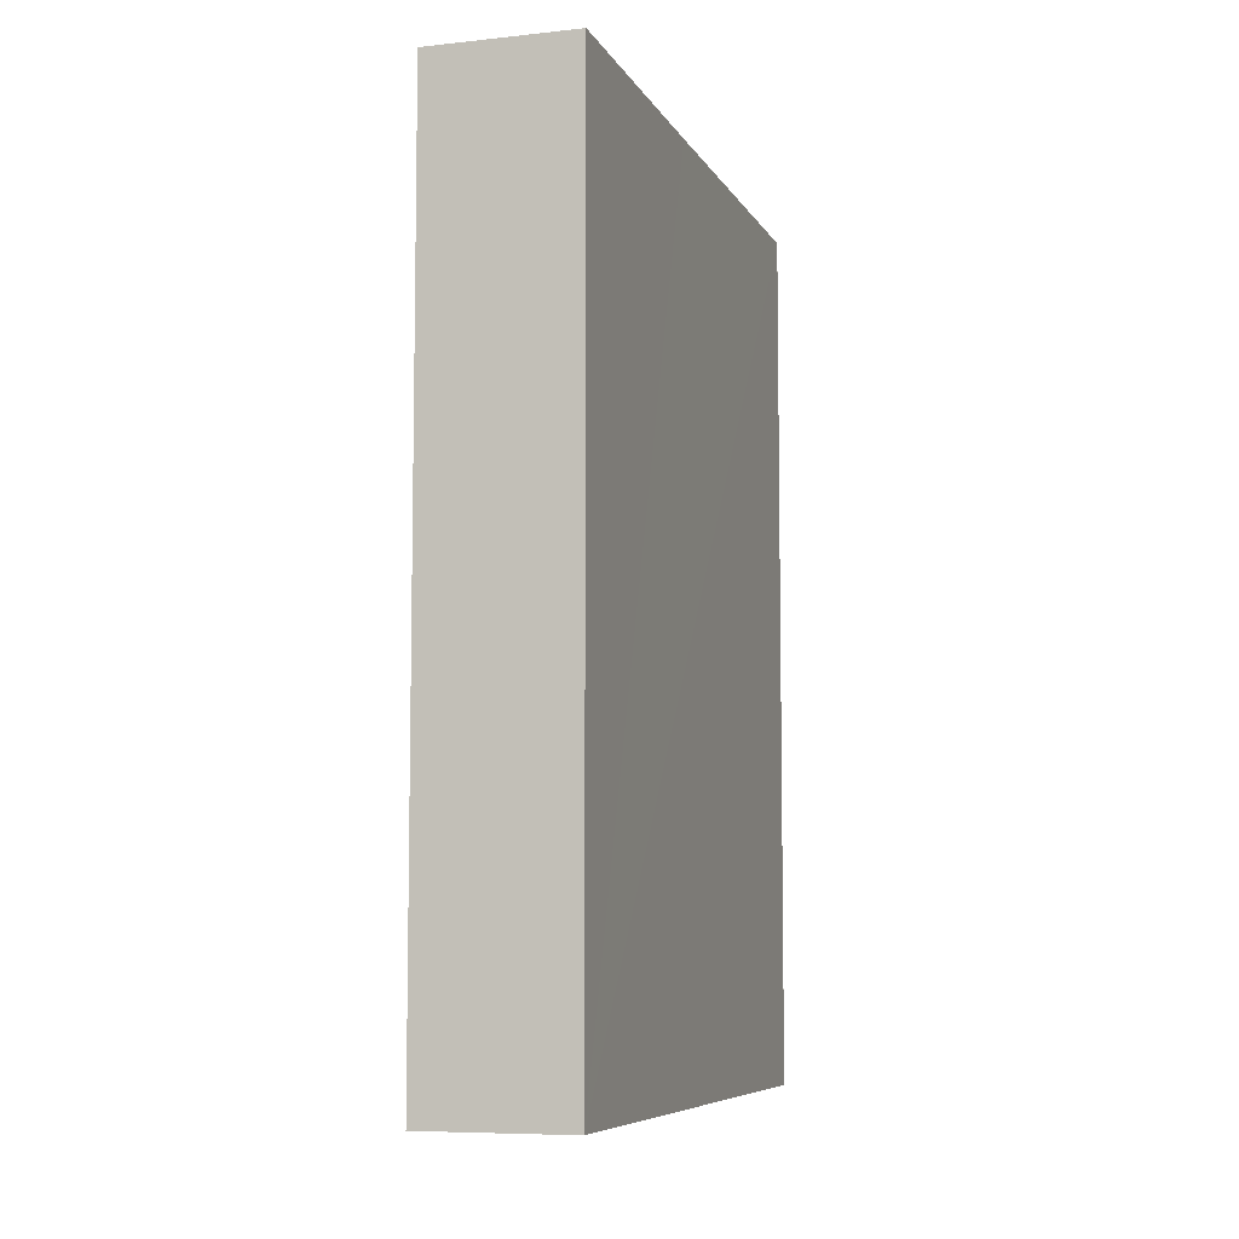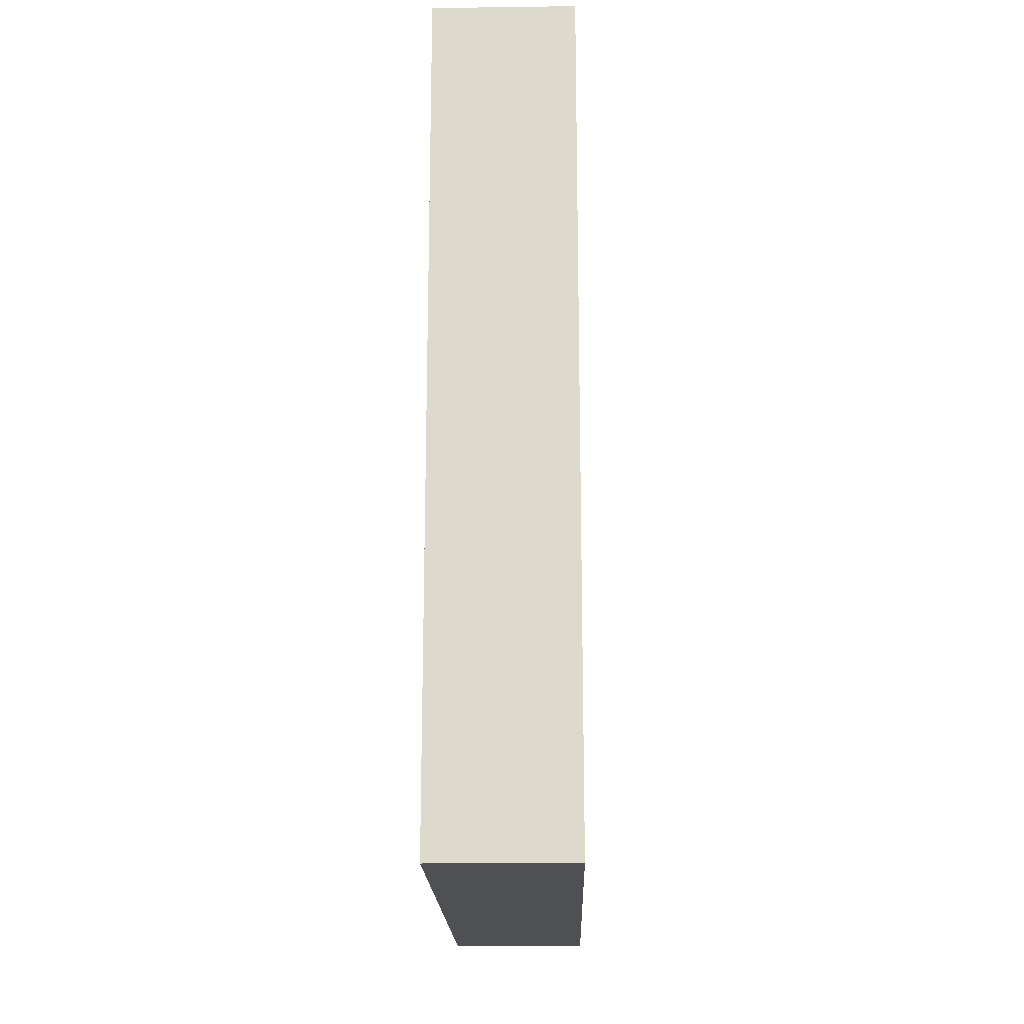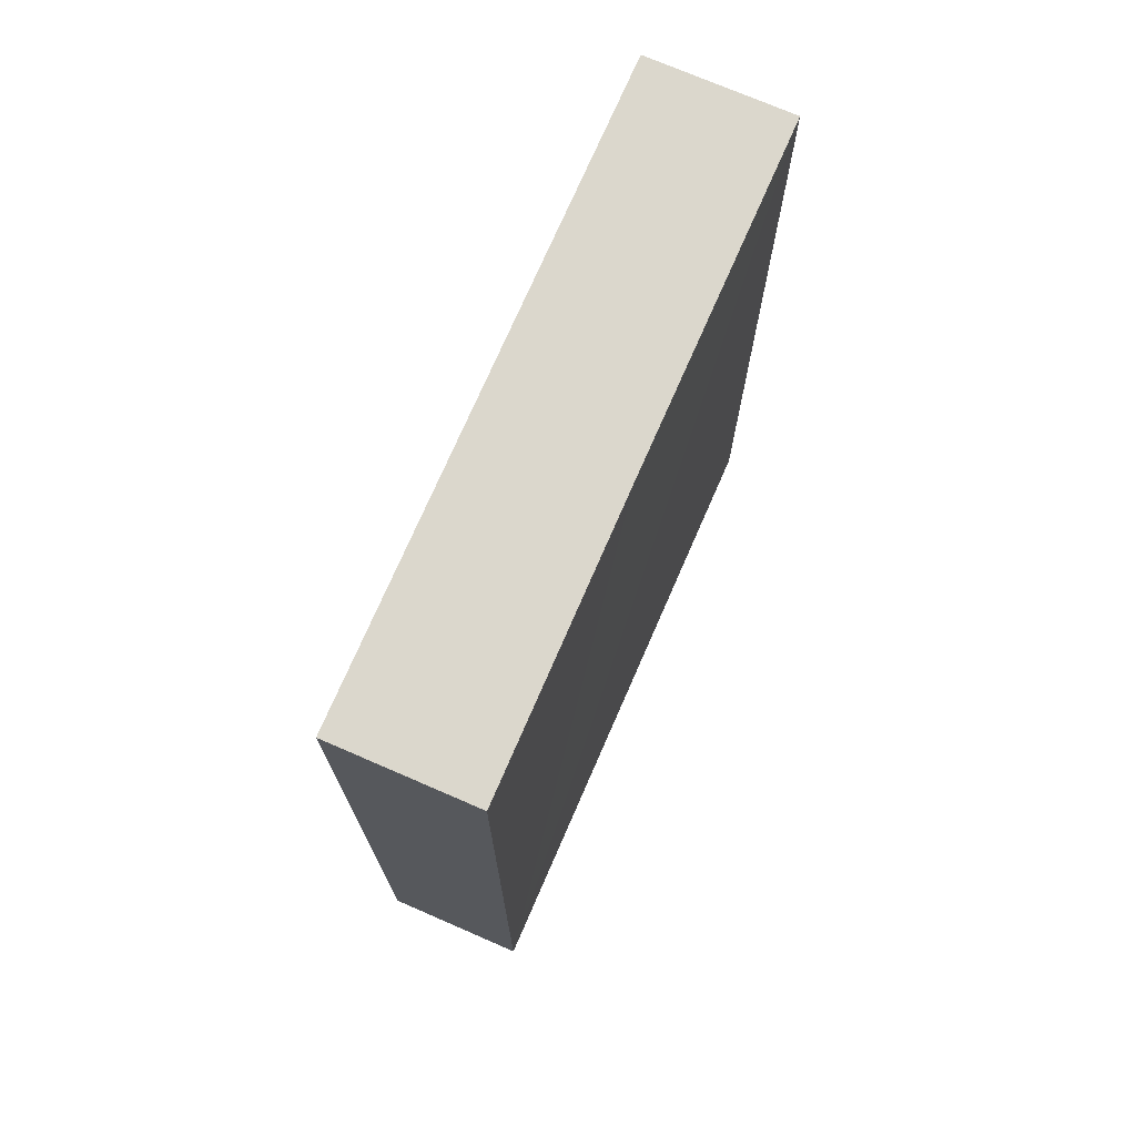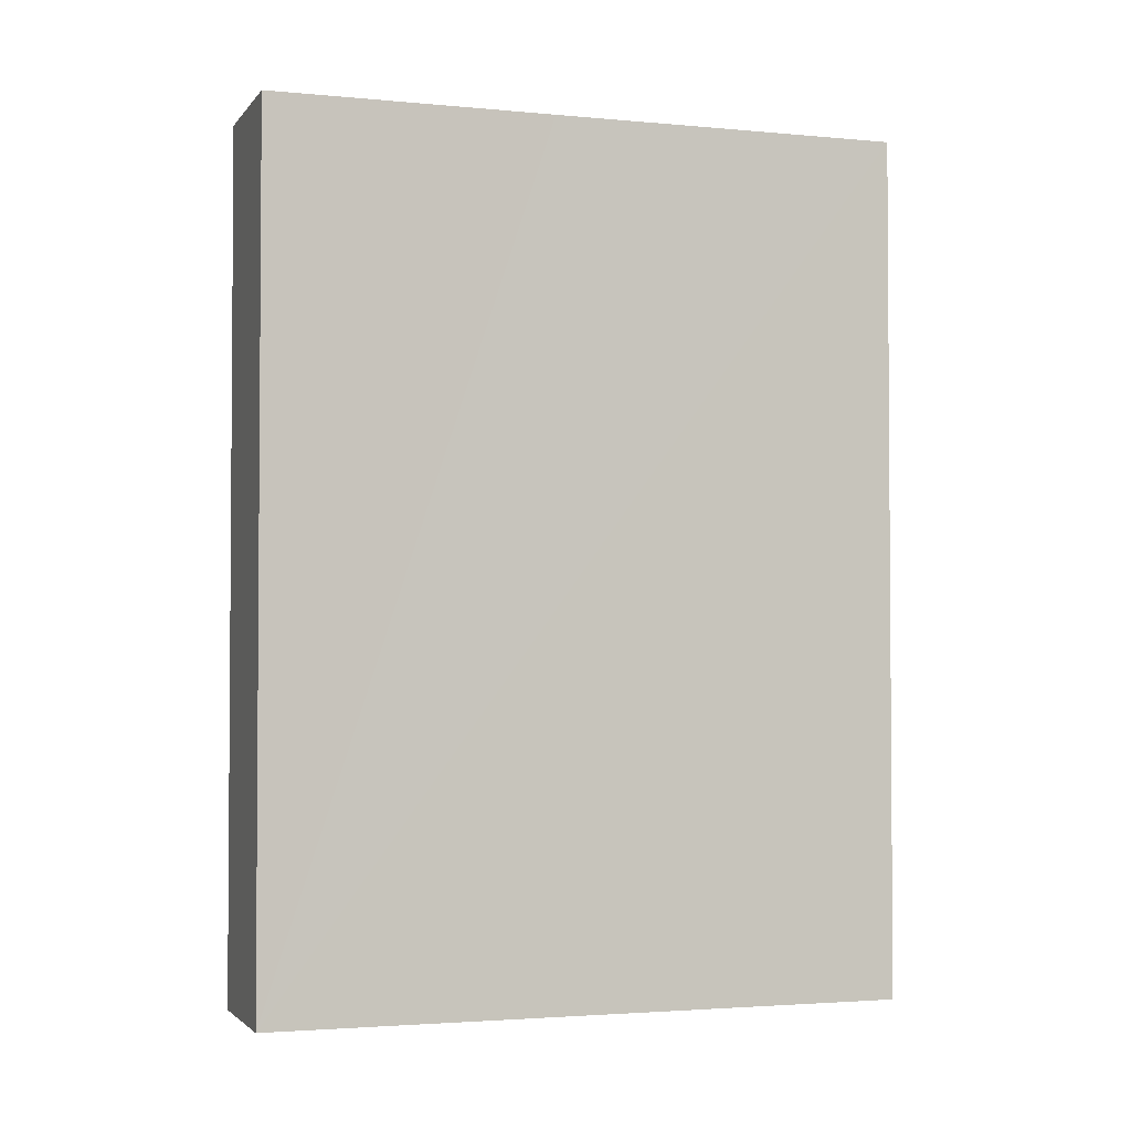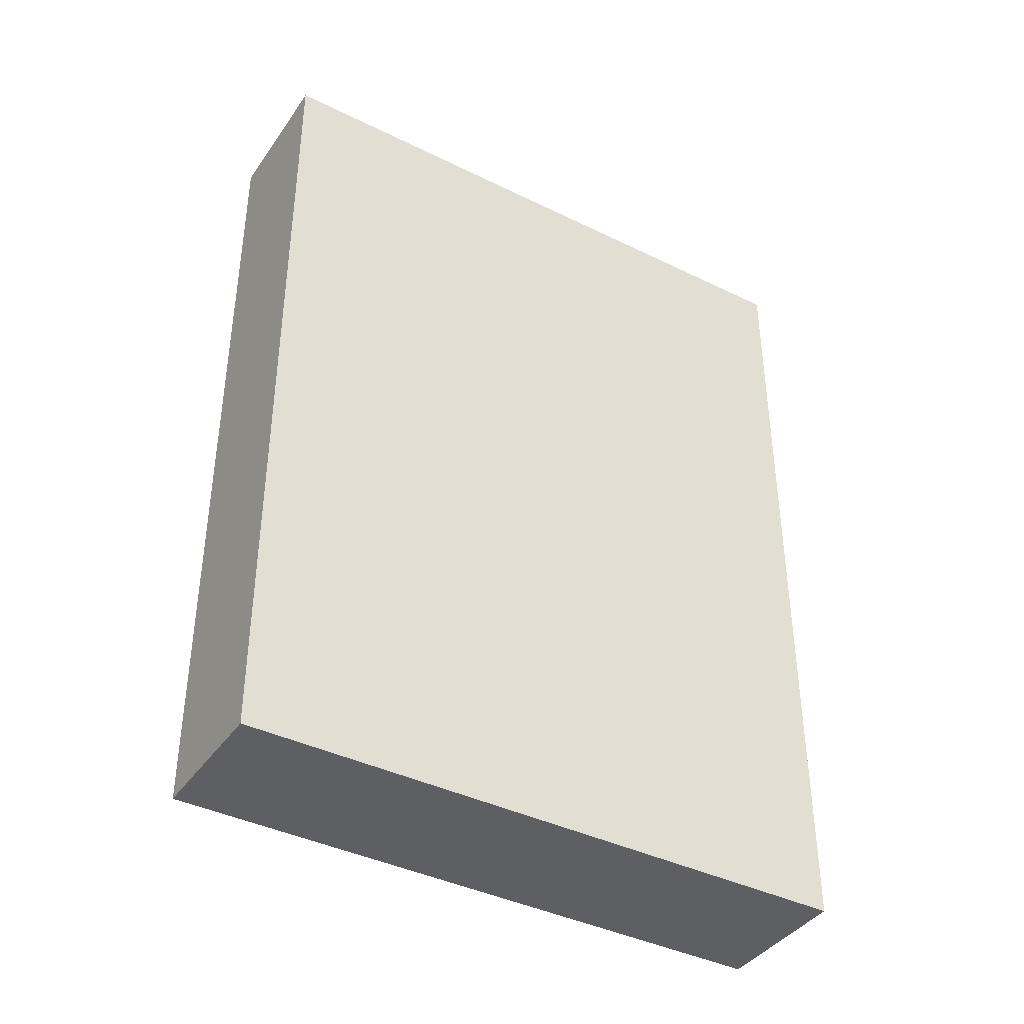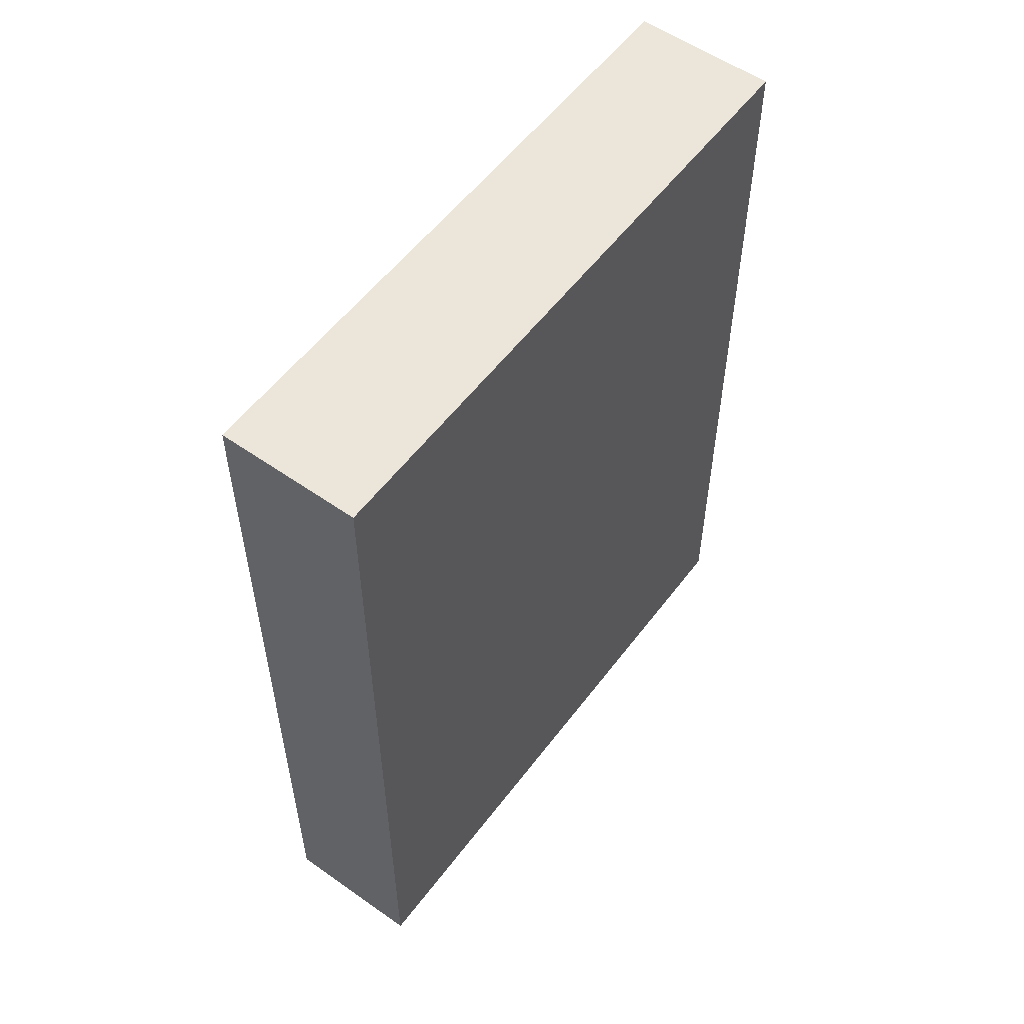
<metadata>
{"format":"obj","ext":"obj","renderer":"f3d","projection":"perspective","resolution":1024,"background":"white","views":[{"elev":-7.3,"azim":-139.8,"up":"+Y"},{"elev":-18.5,"azim":24.4,"up":"+Y"},{"elev":73.3,"azim":-133.6,"up":"+Y"},{"elev":-2.6,"azim":-85.8,"up":"+Y"},{"elev":-40.0,"azim":-98.4,"up":"+Y"},{"elev":55.7,"azim":59.4,"up":"+Y"}]}
</metadata>
<code>
v  3.217 7.263 4.493
v  0.942 7.263 2.219
v  2.096 7.263 4.967
v  1.114 7.263 -0.471
v  0 7.263 4.447e-16
v  0 0 0
v  2.096 -3.041e-16 4.967
v  0.942 -1.359e-16 2.219
v  3.217 -2.751e-16 4.493
v  1.114 2.884e-17 -0.471
g defaultobject
f 1 2 3
f 2 1 4
f 2 4 5
f 6 2 5
f 2 6 3
f 3 6 7
f 7 6 8
f 7 1 3
f 1 7 9
f 9 4 1
f 4 9 10
f 10 5 4
f 5 10 6
f 8 9 7
f 9 8 10
f 10 8 6

</code>
